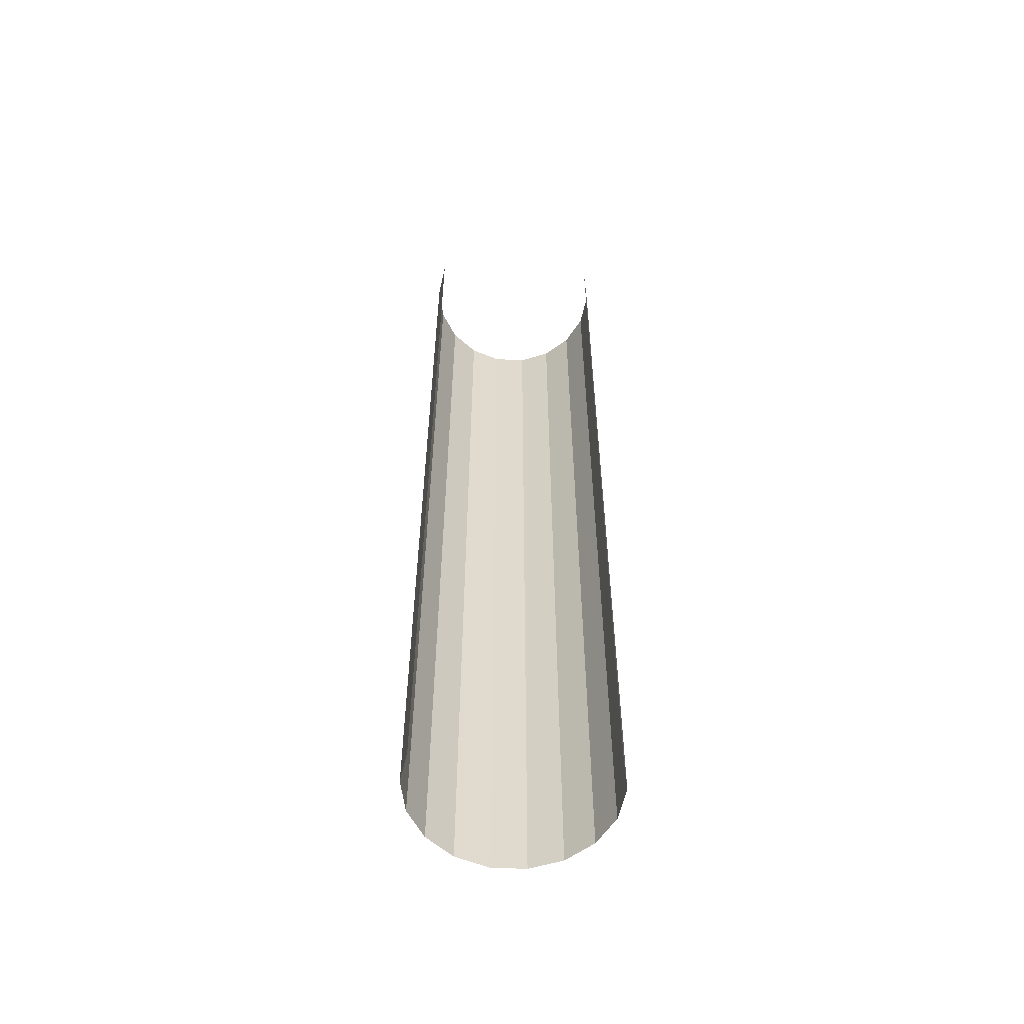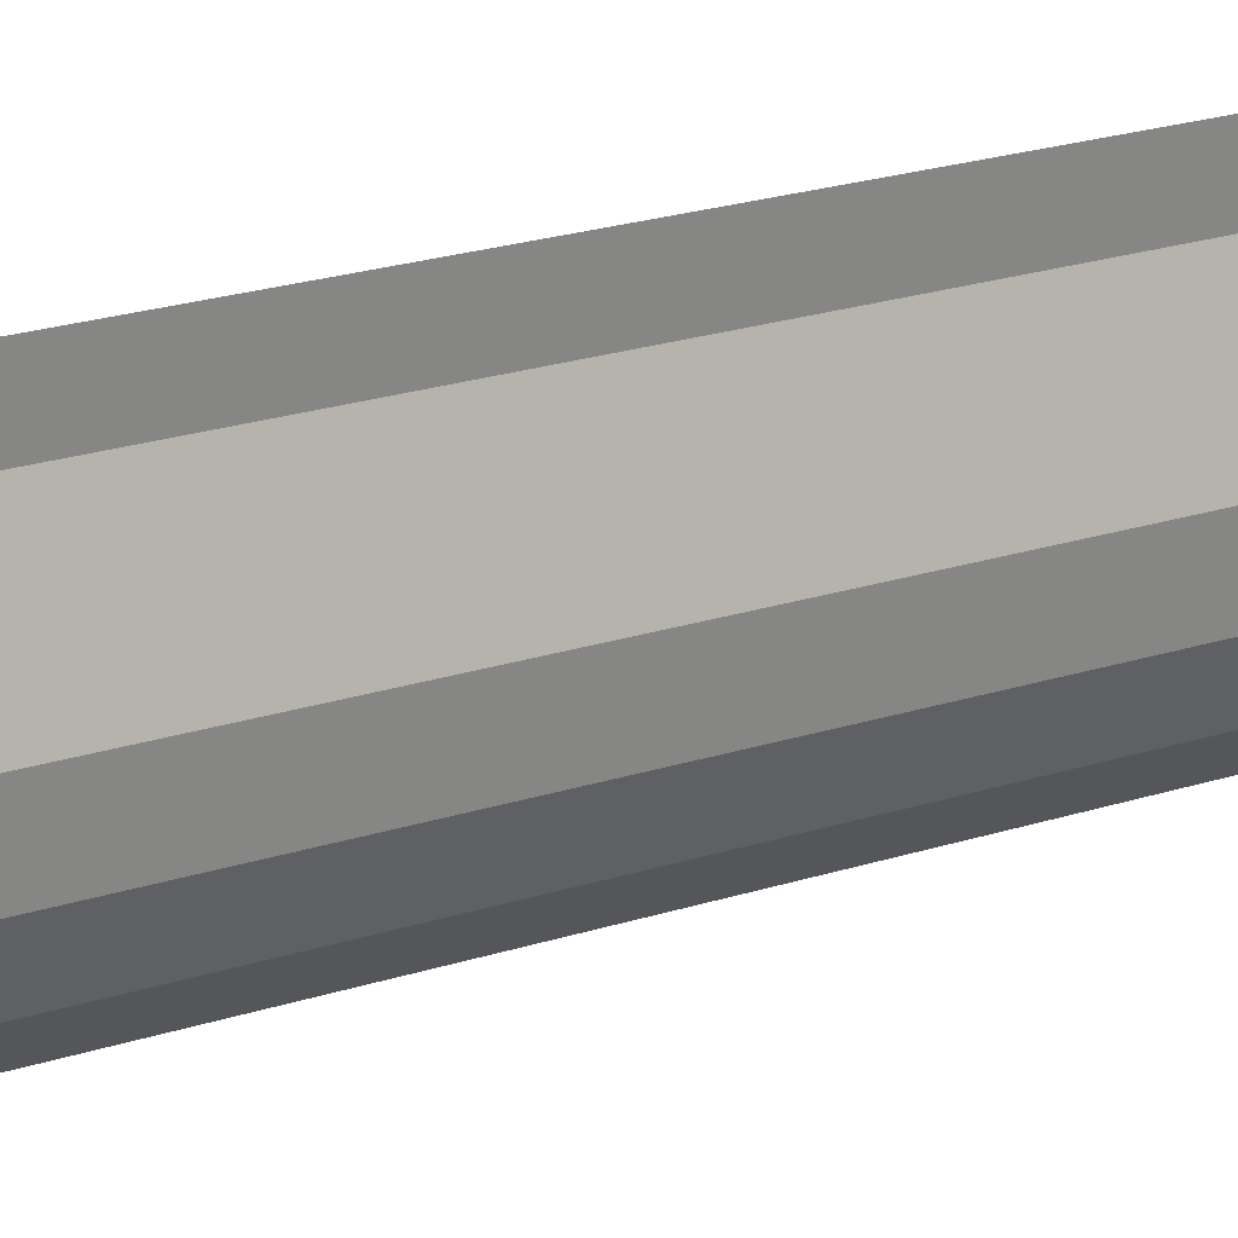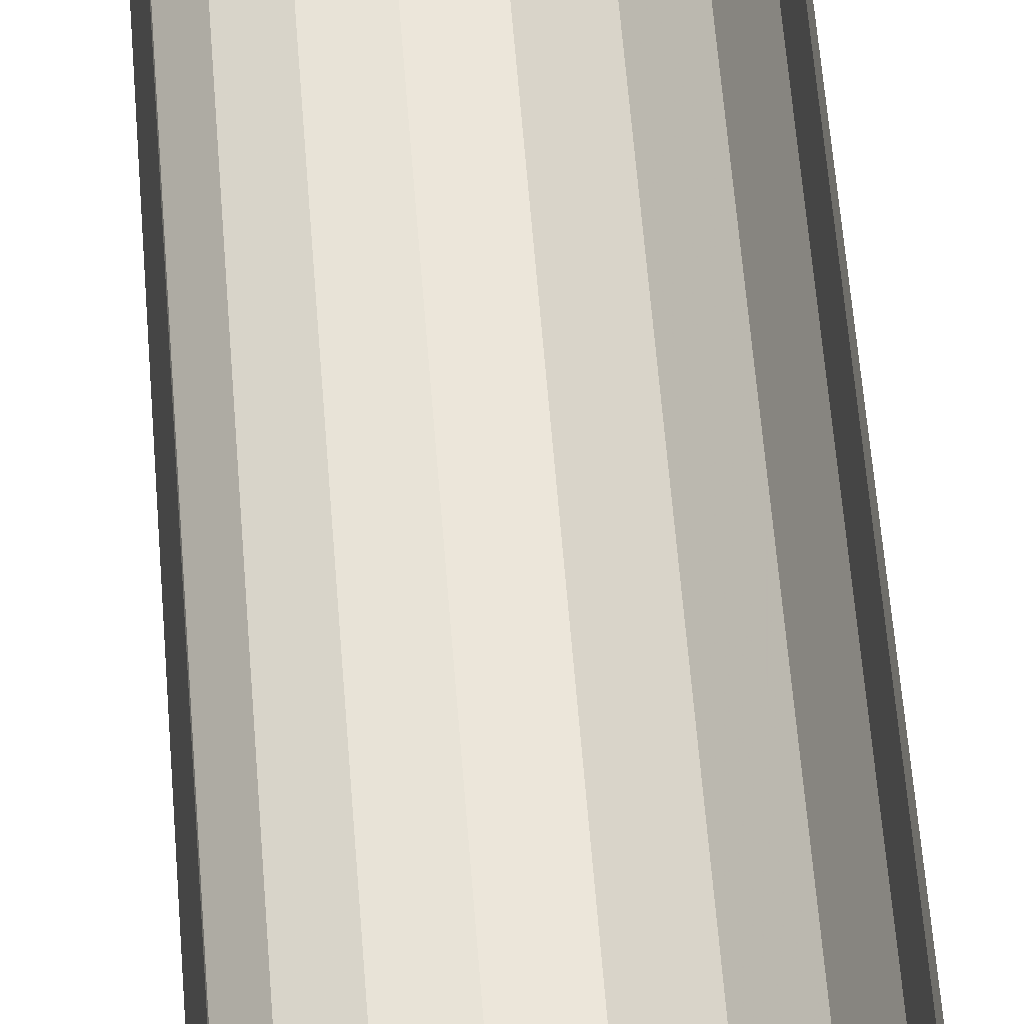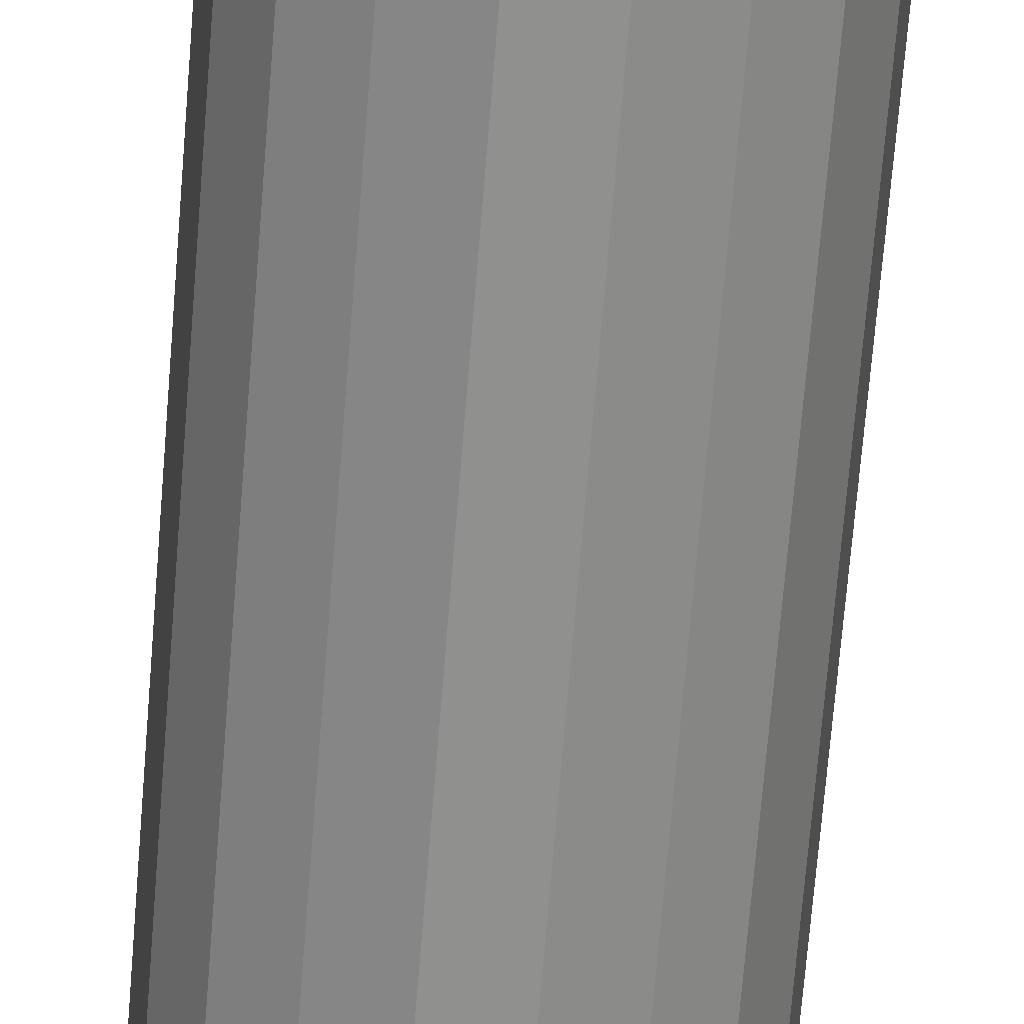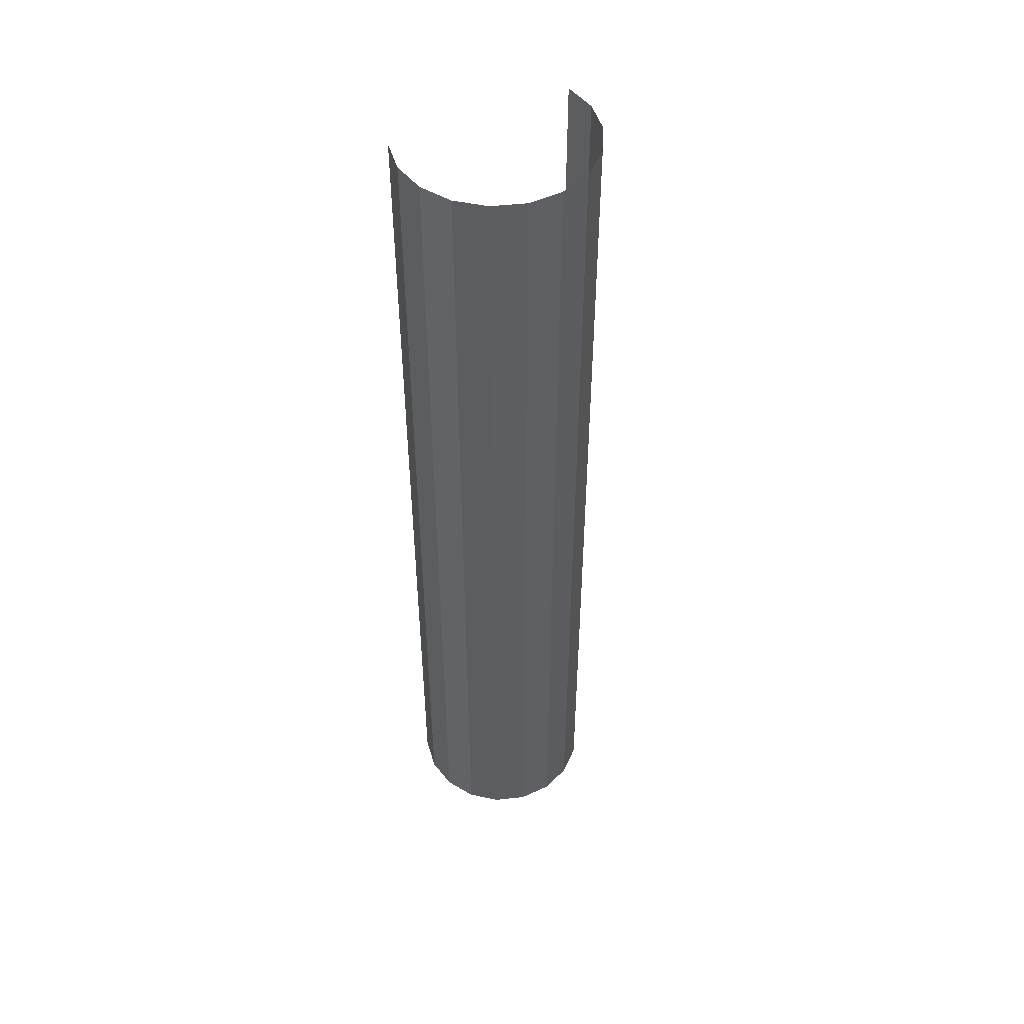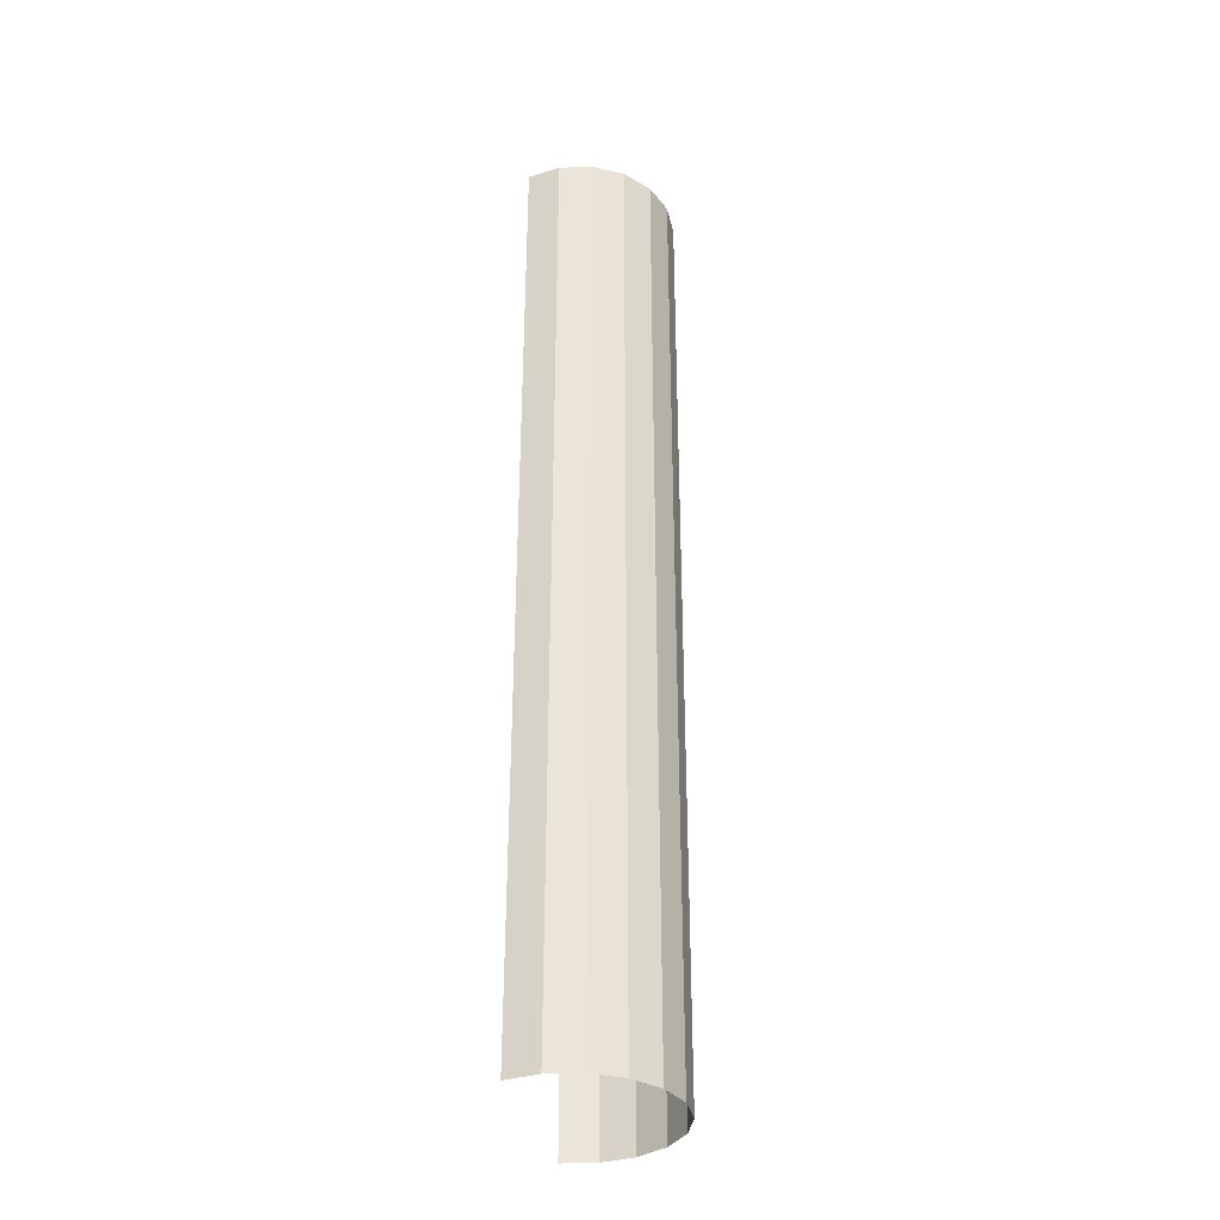
<metadata>
{"format":"obj","ext":"obj","renderer":"f3d","projection":"perspective","resolution":1024,"background":"white","views":[{"elev":-57.7,"azim":-2.8,"up":"+Y"},{"elev":16.3,"azim":-127.4,"up":"+Z"},{"elev":54.3,"azim":-4.2,"up":"+Z"},{"elev":-65.5,"azim":-4.5,"up":"+Z"},{"elev":49.5,"azim":153.1,"up":"+Y"},{"elev":-34.7,"azim":102.6,"up":"+Y"}]}
</metadata>
<code>
g fx_fbx_halfcylinder_02
v -0.127 -0.635 -4.693e-08
v -0.1193 0.635 0.04344
v -0.1193 -0.635 0.04344
v -0.127 0.635 8.58e-09
v -0.1193 -0.635 -0.04344
v -0.1193 0.635 -0.04344
v -0.09729 -0.635 -0.08163
v -0.09729 0.635 -0.08163
v -0.0635 -0.635 -0.11
v -0.0635 0.635 -0.11
v -0.02205 -0.635 -0.1251
v -0.02205 0.635 -0.1251
v 0.02205 -0.635 -0.1251
v 0.02205 0.635 -0.1251
v 0.0635 -0.635 -0.11
v 0.0635 0.635 -0.11
v 0.09729 -0.635 -0.08163
v 0.09729 0.635 -0.08163
v 0.1193 -0.635 -0.04344
v 0.1193 0.635 -0.04344
v 0.127 -0.635 -2.776e-08
v 0.127 0.635 2.776e-08
v 0.1193 -0.635 0.04344
v 0.1193 0.635 0.04344
g fx_fbx_halfcylinder_02_0
f 3 2 1
f 2 4 1
f 1 4 5
f 4 6 5
f 5 6 7
f 6 8 7
f 7 8 9
f 8 10 9
f 9 10 11
f 10 12 11
f 11 12 13
f 12 14 13
f 13 14 15
f 14 16 15
f 15 16 17
f 16 18 17
f 17 18 19
f 18 20 19
f 19 20 21
f 20 22 21
f 21 22 23
f 22 24 23

</code>
